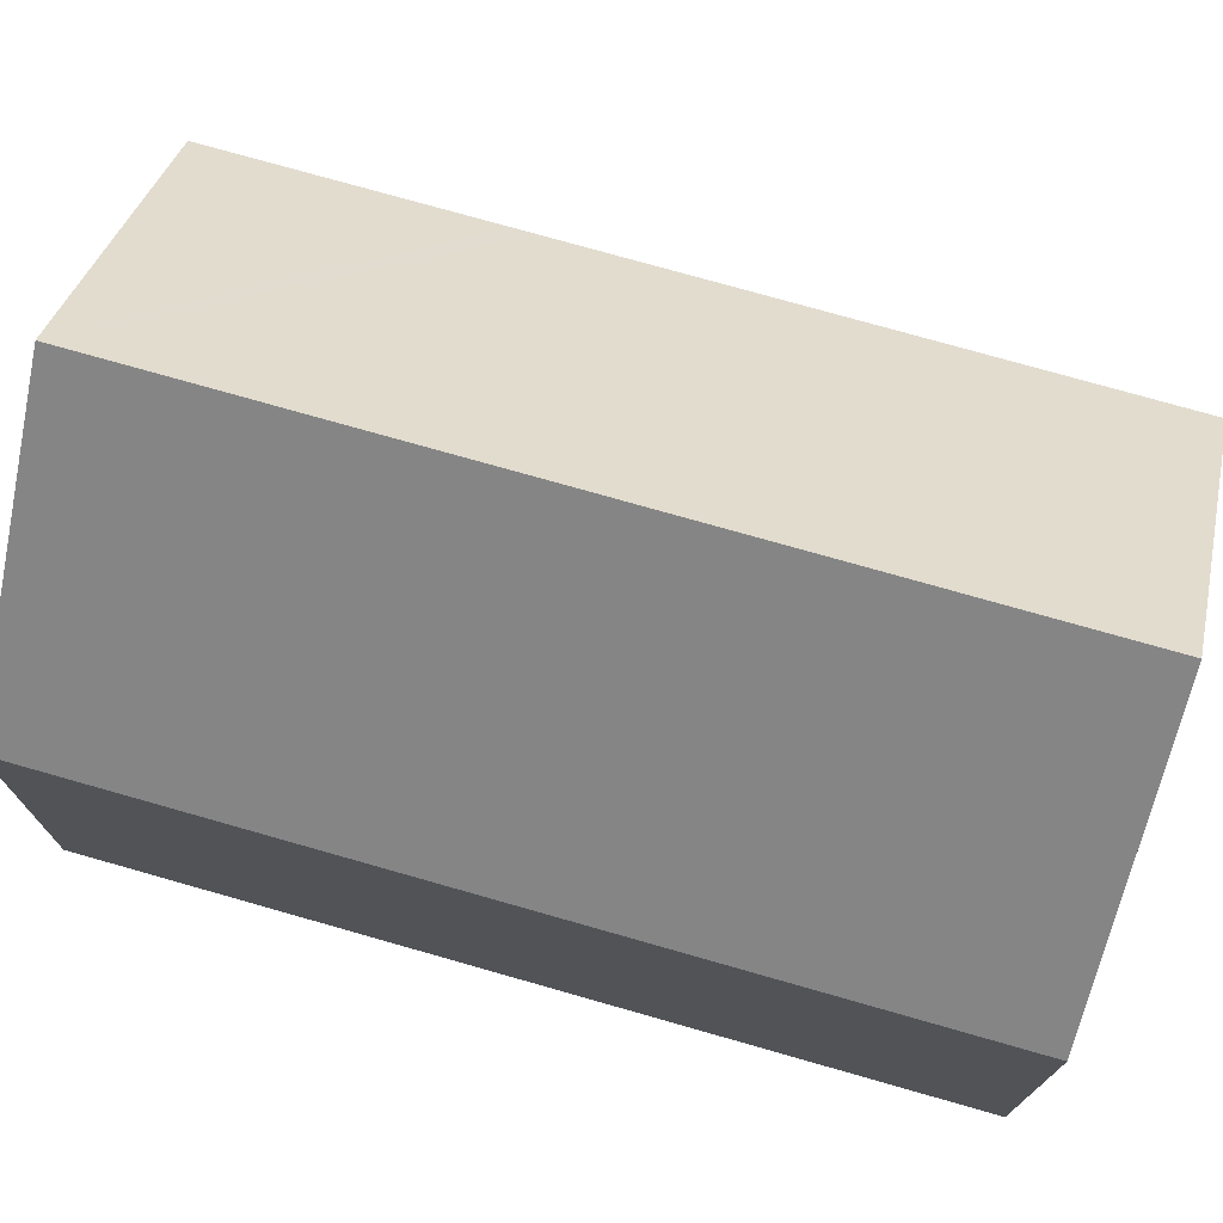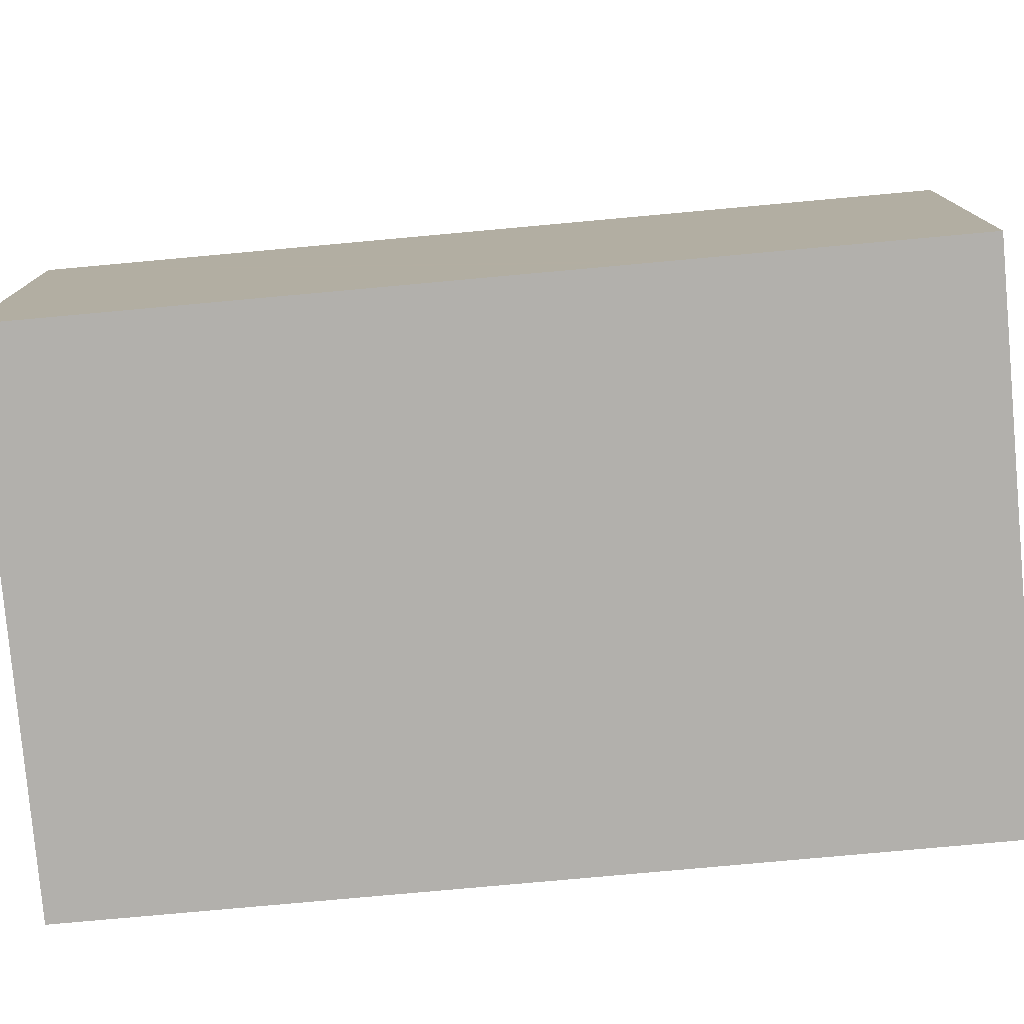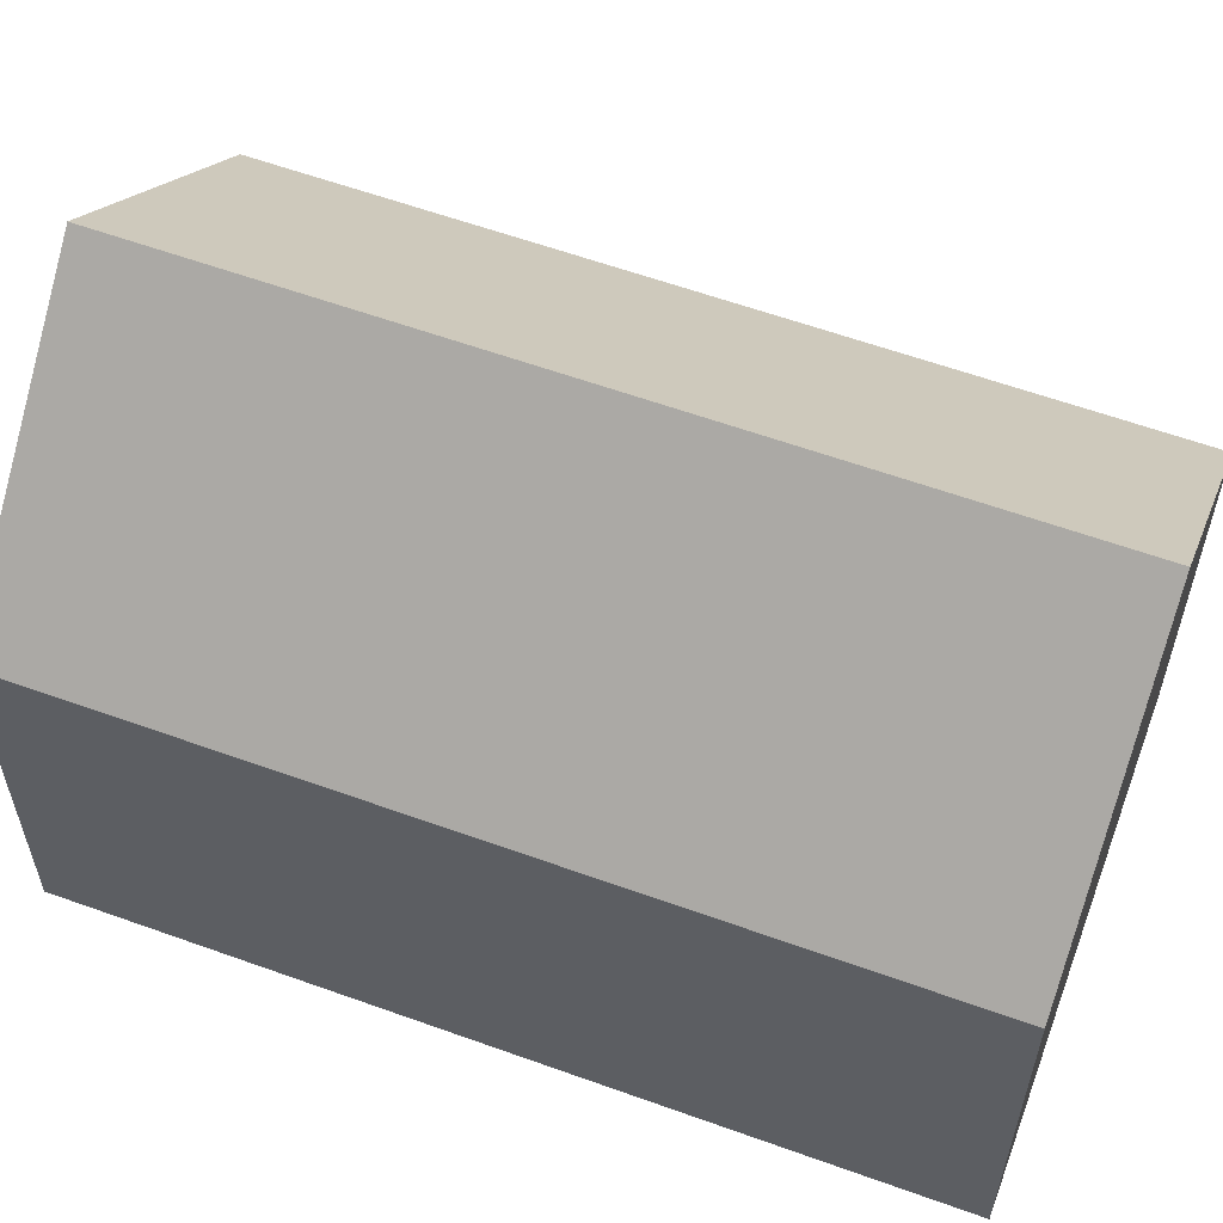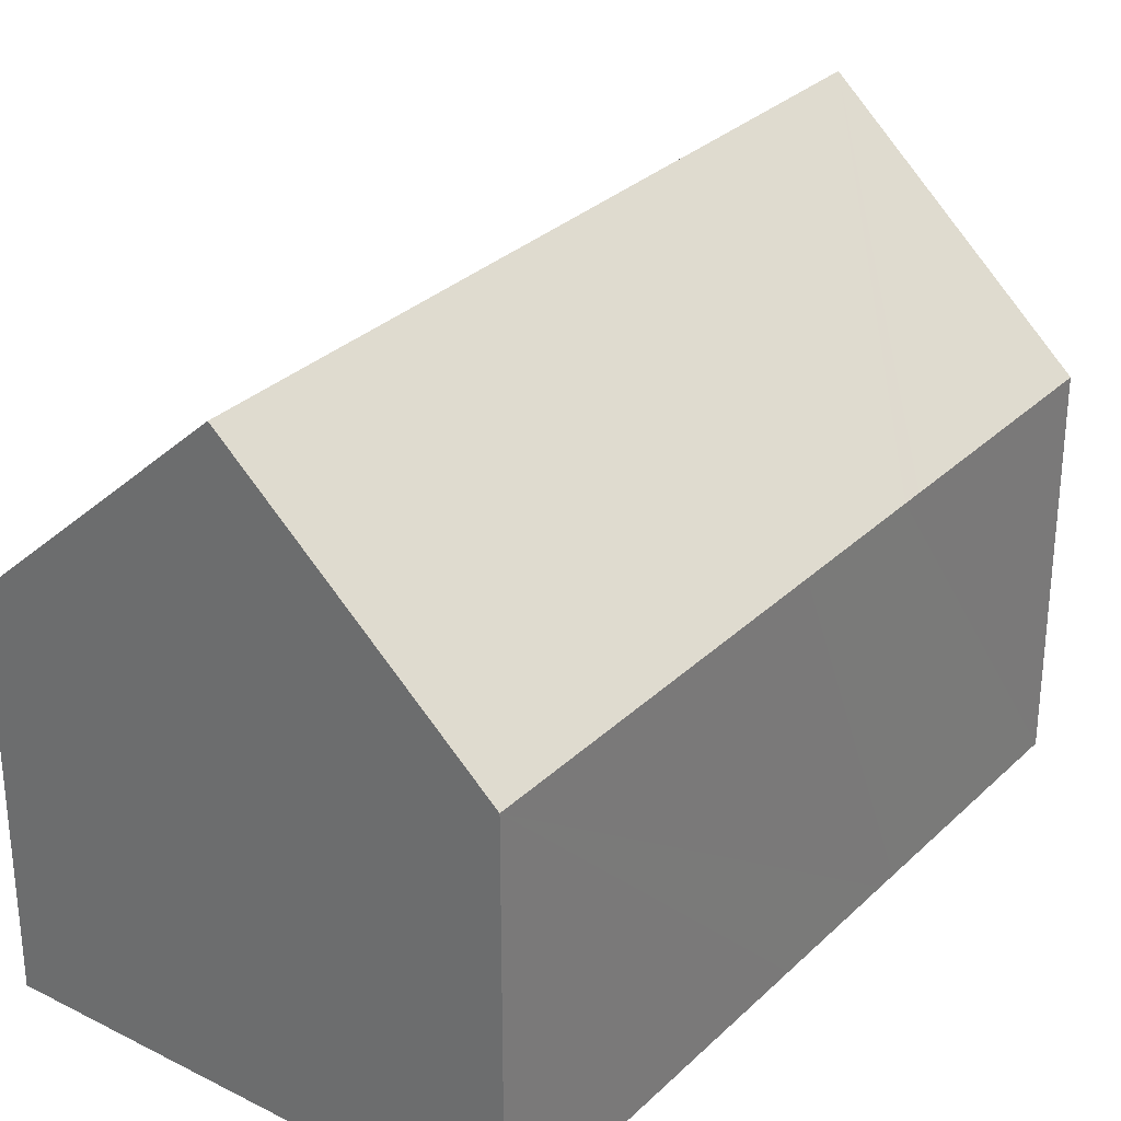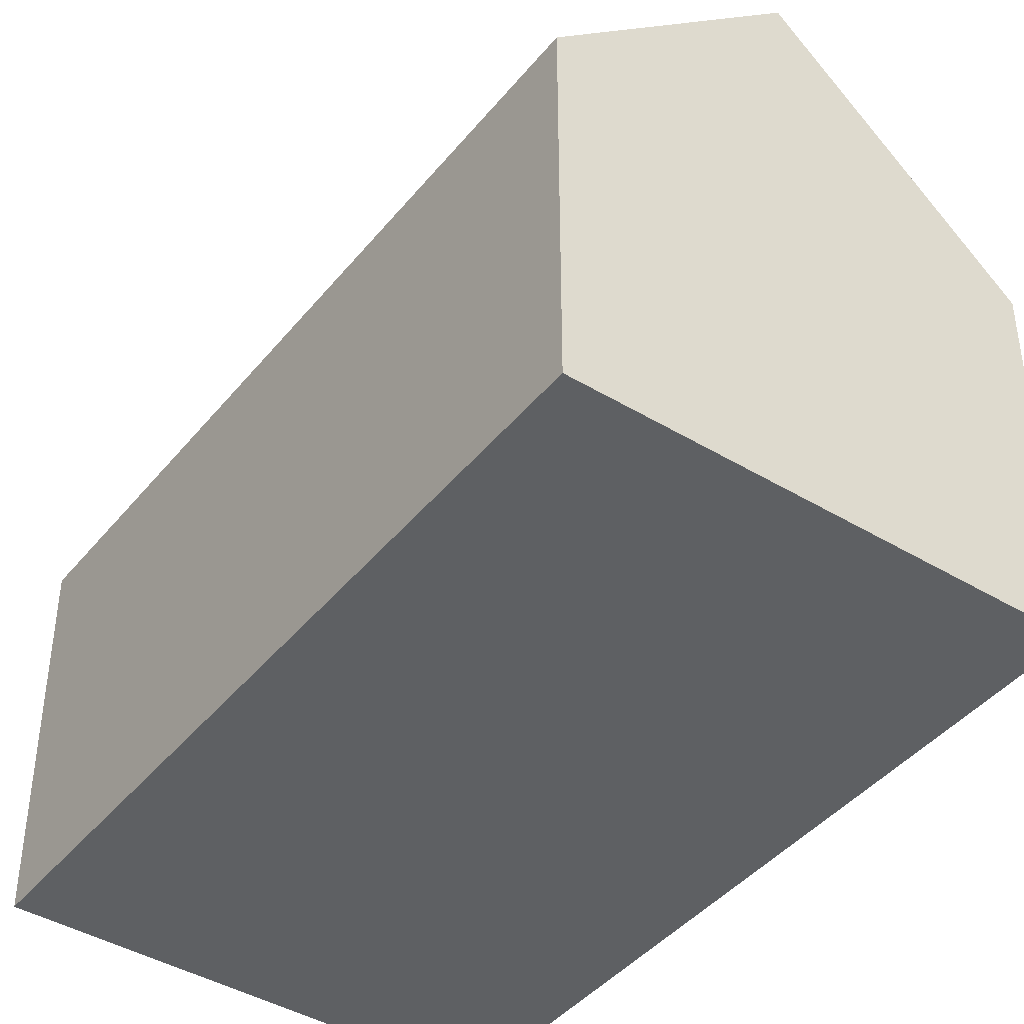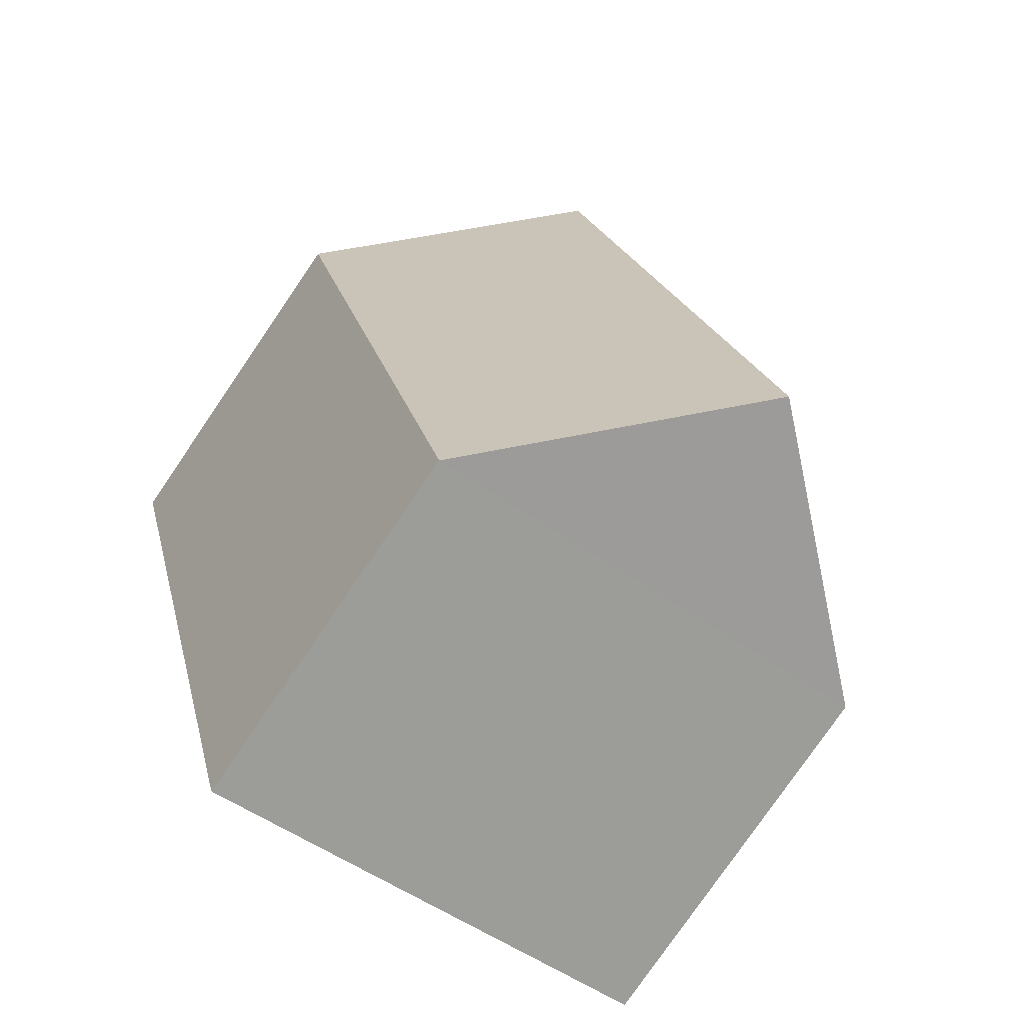
<metadata>
{"format":"obj","ext":"obj","renderer":"f3d","projection":"perspective","resolution":1024,"background":"white","views":[{"elev":75.4,"azim":-59.0,"up":"+Y"},{"elev":-78.6,"azim":110.3,"up":"+Y"},{"elev":60.0,"azim":-54.6,"up":"+Y"},{"elev":30.4,"azim":51.6,"up":"+Y"},{"elev":-42.5,"azim":-20.6,"up":"+Y"},{"elev":-78.5,"azim":145.6,"up":"+Z"}]}
</metadata>
<code>
v  5.977 15.06 -1.614
v  5.282 9.496 19.56
v  11.26 15.06 17.94
v  0.791 9.496 2.929
v  0 9.496 5.815e-16
v  17.23 9.496 16.31
v  14.71 9.496 6.966
v  13.75 9.497 3.441
v  13.62 9.496 2.929
v  11.95 9.496 -3.227
v  11.95 1.976e-16 -3.227
v  13.62 -1.793e-16 2.929
v  13.75 -2.107e-16 3.441
v  14.71 -4.265e-16 6.966
v  17.23 -9.987e-16 16.31
v  0 0 0
v  5.977 9.883e-17 -1.614
v  5.282 -1.198e-15 19.56
v  0.791 -1.793e-16 2.929
v  11.26 -1.098e-15 17.94
g defaultobject
f 1 2 3
f 2 1 4
f 4 1 5
f 6 1 3
f 1 6 7
f 1 7 8
f 1 8 9
f 1 9 10
f 9 11 10
f 11 9 8
f 11 8 12
f 12 8 7
f 12 7 6
f 12 6 13
f 13 6 14
f 14 6 15
f 10 5 1
f 5 10 11
f 5 11 16
f 16 11 17
f 16 4 5
f 4 16 2
f 2 16 18
f 18 16 19
f 2 6 3
f 6 2 18
f 6 18 15
f 15 18 20
f 17 19 16
f 19 17 18
f 18 17 11
f 18 11 12
f 18 12 13
f 18 13 14
f 18 14 20
f 20 14 15

</code>
